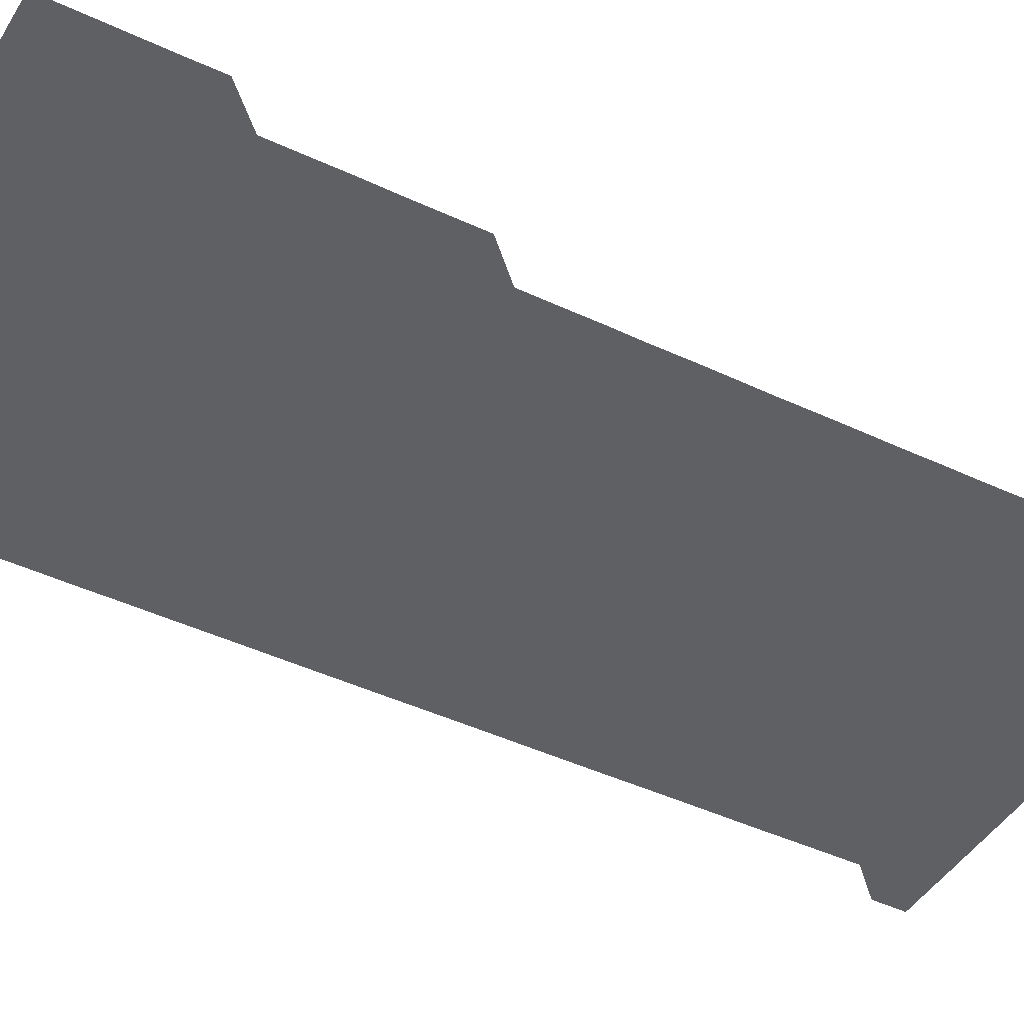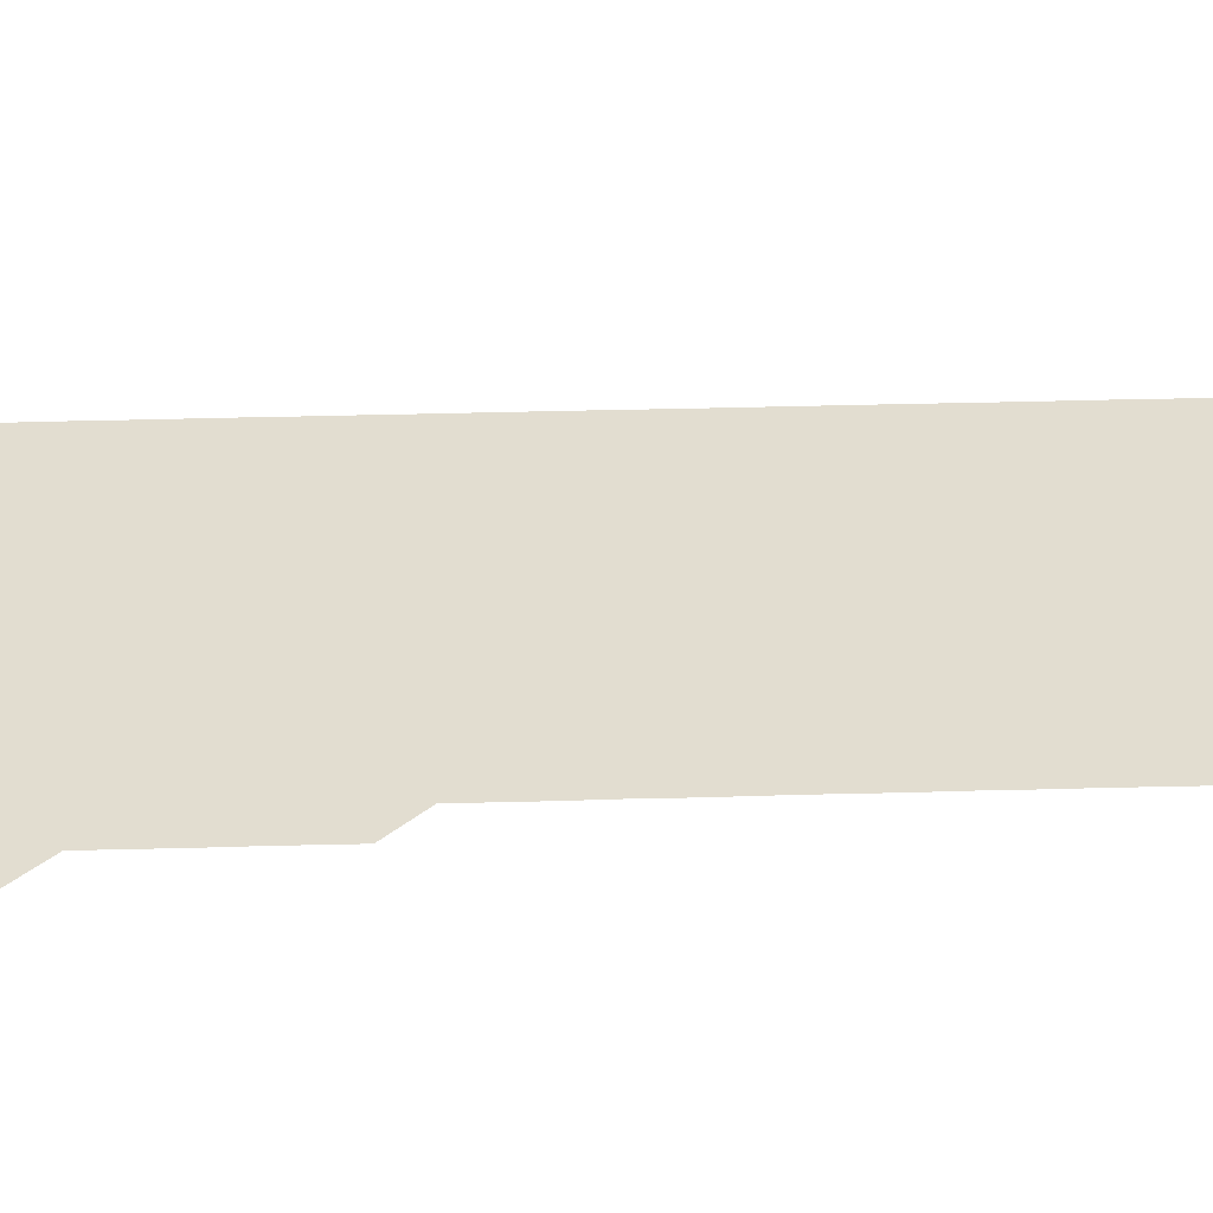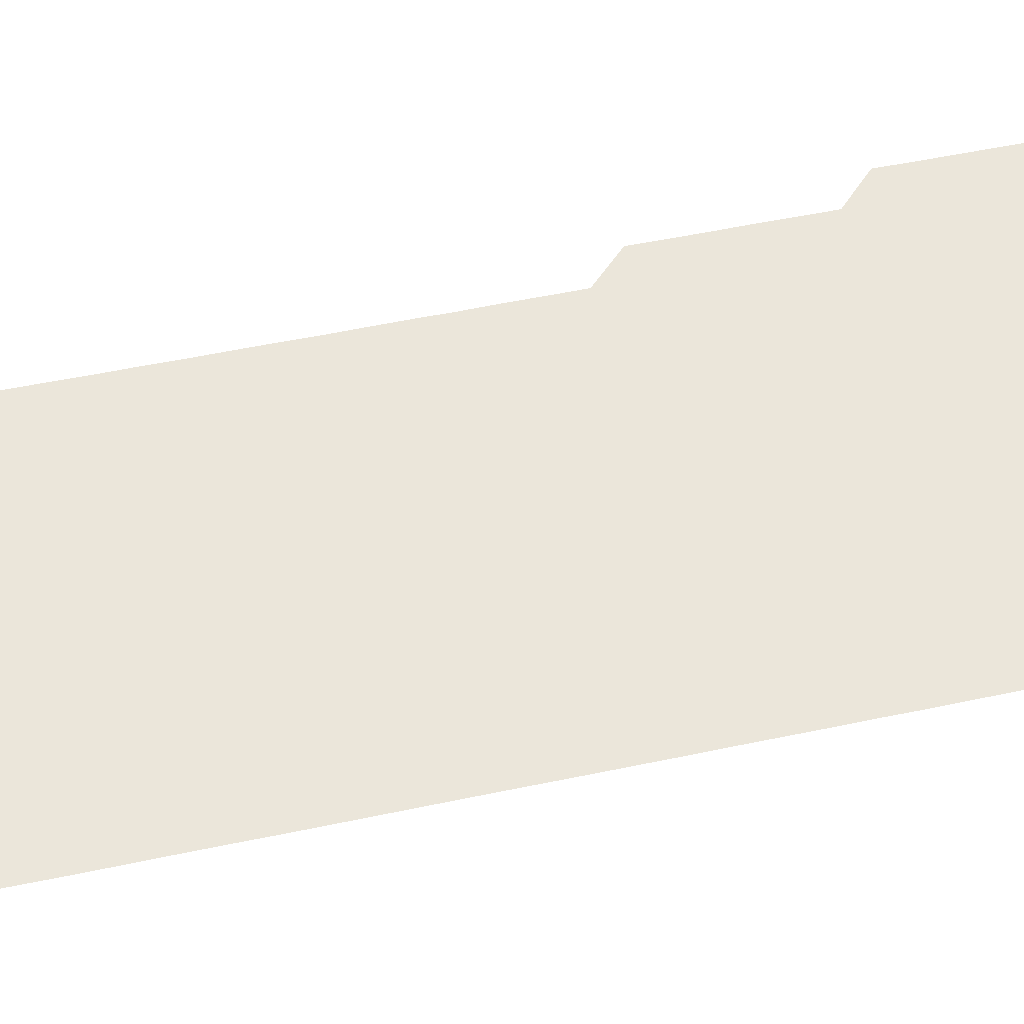
<metadata>
{"format":"obj","ext":"obj","renderer":"f3d","projection":"perspective","resolution":1024,"background":"white","views":[{"elev":-44.1,"azim":-119.0,"up":"+Z"},{"elev":35.1,"azim":-92.2,"up":"+Z"},{"elev":54.8,"azim":77.4,"up":"+Z"}]}
</metadata>
<code>
v 465.8 526.1 0
v 466 540.9 0
v 466 556 0
v 466 571 0
v 466 586 0
v 480.8 436 0
v 480.9 450.9 0
v 481 466 0
v 480.9 480.9 0
v 481 495.9 0
v 481 511 0
v 481.2 526 0
v 480.8 541 0
v 481.2 555.9 0
v 481 570.9 0
v 481 586.1 0
v 495.9 165.8 0
v 495.9 180.9 0
v 495.8 195.7 0
v 496.1 210.9 0
v 495.7 225.9 0
v 495.8 240.7 0
v 495.9 255.7 0
v 495.9 270.7 0
v 496 285.8 0
v 495.9 300.9 0
v 495.9 315.8 0
v 496.1 330.9 0
v 495.9 345.9 0
v 495.9 360.9 0
v 496 375.9 0
v 495.8 390.9 0
v 495.9 405.9 0
v 495.9 420.9 0
v 496.1 436.1 0
v 496 451 0
v 496.1 466 0
v 496.1 481 0
v 496 496 0
v 496.1 511 0
v 496 526 0
v 496.1 541 0
v 496 556 0
v 496 571 0
v 496 586 0
v 510.8 150.9 0
v 511.1 166.2 0
v 511.3 181.1 0
v 510.9 196.1 0
v 511.1 211 0
v 511.1 226.1 0
v 511.2 241.1 0
v 511.2 256.1 0
v 511.1 271.1 0
v 511 286 0
v 511.1 301 0
v 510.9 316 0
v 511 331 0
v 511.1 346 0
v 511 361 0
v 511 376 0
v 511.1 391.1 0
v 511.2 406 0
v 510.9 421 0
v 511 436 0
v 511.1 451 0
v 511.1 466 0
v 510.8 481 0
v 511.1 496 0
v 511 511 0
v 511.1 526 0
v 511 541 0
v 511 556 0
v 511 570.9 0
v 510.9 586.1 0
v 525.8 151 0
v 526 166 0
v 526.2 181.2 0
v 525.9 195.9 0
v 526 211 0
v 526 226.1 0
v 526 241 0
v 526 256 0
v 526.1 271 0
v 526 286 0
v 526 301 0
v 526 316 0
v 526.1 331.1 0
v 526.1 346 0
v 526 361 0
v 526 376 0
v 526 391 0
v 526 406 0
v 526 421 0
v 526 436 0
v 525.9 451 0
v 525.9 466 0
v 526.2 481 0
v 526 496 0
v 526 511 0
v 526 526 0
v 526 541 0
v 526 555.9 0
v 525.9 571.1 0
v 540.9 151 0
v 541.1 166.1 0
v 541 181 0
v 541.1 196.1 0
v 541 211.1 0
v 541 226 0
v 541 241 0
v 541 256 0
v 541 271 0
v 541 286 0
v 541 301 0
v 541.1 316.1 0
v 541 331 0
v 541 346 0
v 541 361 0
v 541.1 376.1 0
v 541 391 0
v 541.1 406.1 0
v 541 421 0
v 541 436 0
v 541.1 451 0
v 541 466 0
v 541 481 0
v 541 496 0
v 541 511 0
v 541 526 0
v 541.1 540.9 0
v 541 556.1 0
v 541 571 0
v 556 150.9 0
v 556 165.8 0
v 556 181.1 0
v 556.1 196.2 0
v 556 211 0
v 556 226.1 0
v 556 241 0
v 556 256 0
v 556 271 0
v 556 286 0
v 556 301.1 0
v 556 316 0
v 556 331 0
v 556 346 0
v 555.9 360.9 0
v 556 376 0
v 556 391 0
v 556 406 0
v 556 421 0
v 556 436 0
v 556 451 0
v 556 466 0
v 556 481 0
v 556 496 0
v 556 511 0
v 556 526 0
v 556 540.9 0
v 556 555.9 0
v 556 571.1 0
v 570.9 150.8 0
v 571.1 166.2 0
v 571 180.9 0
v 570.9 196 0
v 571 211.2 0
v 571 226 0
v 571 241 0
v 571 256 0
v 571 271 0
v 571 286 0
v 571 301 0
v 571 316.1 0
v 571 331 0
v 570.9 345.9 0
v 571.1 361.1 0
v 571 376.1 0
v 571 391 0
v 571 406 0
v 571 421 0
v 571 436 0
v 571 451 0
v 571 466 0
v 571 481 0
v 571 496 0
v 571 511 0
v 571 526 0
v 571 541 0
v 571 556 0
v 570.9 571.1 0
v 585.9 150.9 0
v 586 166.2 0
v 586.1 181 0
v 586 196.1 0
v 586 211 0
v 586 226.1 0
v 586 241 0
v 586 256 0
v 586 271.1 0
v 586 286 0
v 586 301.1 0
v 586 316 0
v 586 331 0
v 586 346 0
v 586 361 0
v 586 376 0
v 586 391 0
v 586 406 0
v 586 421 0
v 586 436 0
v 586 451 0
v 586 466 0
v 586 481 0
v 586 496 0
v 586 511 0
v 586 526 0
v 586 541 0
v 586 556 0
v 586 571 0
v 601 150.9 0
v 600.9 166.1 0
v 601 181.2 0
v 601 196 0
v 601 211 0
v 600.9 226.2 0
v 601 240.9 0
v 601 256 0
v 601 271 0
v 601 286 0
v 601 301 0
v 601 316 0
v 601 331.1 0
v 601 345.9 0
v 601 361.1 0
v 601 376 0
v 601 391 0
v 601 406 0
v 601 421 0
v 601 436 0
v 601 451 0
v 601 466 0
v 601 481 0
v 601 496 0
v 601 511 0
v 601 526 0
v 601 540.9 0
v 601 556.1 0
v 601 571 0
v 616 150.9 0
v 616 165.8 0
v 615.9 181.1 0
v 616 196.1 0
v 616 211 0
v 616 226 0
v 616 241.1 0
v 616 255.9 0
v 616 271.1 0
v 616 286 0
v 616 301 0
v 616 316 0
v 616 331 0
v 616 346.1 0
v 616 361 0
v 616 376 0
v 616 391 0
v 616 406 0
v 616 421 0
v 616 436 0
v 616 451 0
v 616 466 0
v 616 481 0
v 616 496 0
v 616 511 0
v 616 526 0
v 616 541 0
v 616 555.9 0
v 616 571.1 0
v 616 586 0
v 630.9 150.9 0
v 631 166.3 0
v 631 180.9 0
v 630.9 196.2 0
v 631 211.1 0
v 631 226 0
v 631 241 0
v 631 256.1 0
v 631 271 0
v 631 285.9 0
v 631 301 0
v 631 316 0
v 631 331.1 0
v 630.9 346.1 0
v 631 361 0
v 631 376 0
v 631 391 0
v 631 406 0
v 631 421 0
v 631.1 436 0
v 631 451 0
v 630.9 466 0
v 631 481 0
v 631 496 0
v 631 511 0
v 631 526 0
v 631 541 0
v 631 556 0
v 631 570.9 0
v 631 586 0
v 646.1 150.9 0
v 646 166.1 0
v 646 181 0
v 646 196 0
v 646 211 0
v 646 226 0
v 645.9 241.1 0
v 646.1 255.9 0
v 646 271 0
v 645.9 286.2 0
v 645.9 301.1 0
v 646 316 0
v 645.9 331.1 0
v 646.1 345.9 0
v 645.9 361.1 0
v 646 376 0
v 646.1 391 0
v 646 406 0
v 646 421 0
v 646 436 0
v 645.9 451 0
v 646.1 466 0
v 645.9 481 0
v 646 496 0
v 646 511 0
v 646 526 0
v 646 541 0
v 646 556 0
v 646 571 0
v 646 586 0
v 661.1 150.9 0
v 660.8 166.3 0
v 661 181 0
v 661 195.9 0
v 661 211.1 0
v 660.9 226.1 0
v 660.9 241 0
v 661 256 0
v 660.9 271.1 0
v 661 286 0
v 661 301 0
v 660.8 316.1 0
v 661 331 0
v 661 346 0
v 660.8 361.1 0
v 661 376 0
v 661 391 0
v 660.9 406.1 0
v 660.9 421 0
v 661 436 0
v 660.9 451 0
v 661 466 0
v 660.9 481 0
v 660.9 496 0
v 661 511 0
v 661 526 0
v 661 541 0
v 661 556 0
v 661 571 0
v 661 586 0
v 676.1 150.9 0
v 675.9 166 0
v 675.9 180.9 0
v 675.9 196 0
v 676 210.9 0
v 676.1 225.9 0
v 676 240.9 0
v 676 255.9 0
v 676 270.9 0
v 676.1 285.9 0
v 676.1 300.9 0
v 676.1 315.9 0
v 676 330.9 0
v 676 345.9 0
v 676.1 360.9 0
v 676.1 376 0
v 676.1 390.9 0
v 676.1 405.9 0
v 676 420.9 0
v 676.1 436 0
v 676.1 451 0
v 676 466 0
v 676.1 481 0
v 676 496 0
v 676 511 0
v 676.1 526 0
v 676 541 0
v 676 556.1 0
v 676 571 0
v 676 586 0
v 676 601 0
v 691 151 0
v 690.9 165.9 0
v 691.1 556 0
v 691 571 0
v 691 586 0
v 691 601 0
f 11 12 1
f 1 12 2
f 12 13 2
f 2 13 3
f 13 14 3
f 3 14 4
f 14 15 4
f 4 15 5
f 15 16 5
f 34 35 6
f 6 35 7
f 35 36 7
f 7 36 8
f 36 37 8
f 8 37 9
f 37 38 9
f 9 38 10
f 38 39 10
f 10 39 11
f 39 40 11
f 11 40 12
f 40 41 12
f 12 41 13
f 41 42 13
f 13 42 14
f 42 43 14
f 14 43 15
f 43 44 15
f 15 44 16
f 44 45 16
f 46 47 17
f 17 47 18
f 47 48 18
f 18 48 19
f 48 49 19
f 19 49 20
f 49 50 20
f 20 50 21
f 50 51 21
f 21 51 22
f 51 52 22
f 22 52 23
f 52 53 23
f 23 53 24
f 53 54 24
f 24 54 25
f 54 55 25
f 25 55 26
f 55 56 26
f 26 56 27
f 56 57 27
f 27 57 28
f 57 58 28
f 28 58 29
f 58 59 29
f 29 59 30
f 59 60 30
f 30 60 31
f 60 61 31
f 31 61 32
f 61 62 32
f 32 62 33
f 62 63 33
f 33 63 34
f 63 64 34
f 34 64 35
f 64 65 35
f 35 65 36
f 65 66 36
f 36 66 37
f 66 67 37
f 37 67 38
f 67 68 38
f 38 68 39
f 68 69 39
f 39 69 40
f 69 70 40
f 40 70 41
f 70 71 41
f 41 71 42
f 71 72 42
f 42 72 43
f 72 73 43
f 43 73 44
f 73 74 44
f 44 74 45
f 74 75 45
f 46 76 47
f 76 77 47
f 47 77 48
f 77 78 48
f 48 78 49
f 78 79 49
f 49 79 50
f 79 80 50
f 50 80 51
f 80 81 51
f 51 81 52
f 81 82 52
f 52 82 53
f 82 83 53
f 53 83 54
f 83 84 54
f 54 84 55
f 84 85 55
f 55 85 56
f 85 86 56
f 56 86 57
f 86 87 57
f 57 87 58
f 87 88 58
f 58 88 59
f 88 89 59
f 59 89 60
f 89 90 60
f 60 90 61
f 90 91 61
f 61 91 62
f 91 92 62
f 62 92 63
f 92 93 63
f 63 93 64
f 93 94 64
f 64 94 65
f 94 95 65
f 65 95 66
f 95 96 66
f 66 96 67
f 96 97 67
f 67 97 68
f 97 98 68
f 68 98 69
f 98 99 69
f 69 99 70
f 99 100 70
f 70 100 71
f 100 101 71
f 71 101 72
f 101 102 72
f 72 102 73
f 102 103 73
f 73 103 74
f 103 104 74
f 74 104 75
f 76 105 77
f 105 106 77
f 77 106 78
f 106 107 78
f 78 107 79
f 107 108 79
f 79 108 80
f 108 109 80
f 80 109 81
f 109 110 81
f 81 110 82
f 110 111 82
f 82 111 83
f 111 112 83
f 83 112 84
f 112 113 84
f 84 113 85
f 113 114 85
f 85 114 86
f 114 115 86
f 86 115 87
f 115 116 87
f 87 116 88
f 116 117 88
f 88 117 89
f 117 118 89
f 89 118 90
f 118 119 90
f 90 119 91
f 119 120 91
f 91 120 92
f 120 121 92
f 92 121 93
f 121 122 93
f 93 122 94
f 122 123 94
f 94 123 95
f 123 124 95
f 95 124 96
f 124 125 96
f 96 125 97
f 125 126 97
f 97 126 98
f 126 127 98
f 98 127 99
f 127 128 99
f 99 128 100
f 128 129 100
f 100 129 101
f 129 130 101
f 101 130 102
f 130 131 102
f 102 131 103
f 131 132 103
f 103 132 104
f 132 133 104
f 105 134 106
f 134 135 106
f 106 135 107
f 135 136 107
f 107 136 108
f 136 137 108
f 108 137 109
f 137 138 109
f 109 138 110
f 138 139 110
f 110 139 111
f 139 140 111
f 111 140 112
f 140 141 112
f 112 141 113
f 141 142 113
f 113 142 114
f 142 143 114
f 114 143 115
f 143 144 115
f 115 144 116
f 144 145 116
f 116 145 117
f 145 146 117
f 117 146 118
f 146 147 118
f 118 147 119
f 147 148 119
f 119 148 120
f 148 149 120
f 120 149 121
f 149 150 121
f 121 150 122
f 150 151 122
f 122 151 123
f 151 152 123
f 123 152 124
f 152 153 124
f 124 153 125
f 153 154 125
f 125 154 126
f 154 155 126
f 126 155 127
f 155 156 127
f 127 156 128
f 156 157 128
f 128 157 129
f 157 158 129
f 129 158 130
f 158 159 130
f 130 159 131
f 159 160 131
f 131 160 132
f 160 161 132
f 132 161 133
f 161 162 133
f 134 163 135
f 163 164 135
f 135 164 136
f 164 165 136
f 136 165 137
f 165 166 137
f 137 166 138
f 166 167 138
f 138 167 139
f 167 168 139
f 139 168 140
f 168 169 140
f 140 169 141
f 169 170 141
f 141 170 142
f 170 171 142
f 142 171 143
f 171 172 143
f 143 172 144
f 172 173 144
f 144 173 145
f 173 174 145
f 145 174 146
f 174 175 146
f 146 175 147
f 175 176 147
f 147 176 148
f 176 177 148
f 148 177 149
f 177 178 149
f 149 178 150
f 178 179 150
f 150 179 151
f 179 180 151
f 151 180 152
f 180 181 152
f 152 181 153
f 181 182 153
f 153 182 154
f 182 183 154
f 154 183 155
f 183 184 155
f 155 184 156
f 184 185 156
f 156 185 157
f 185 186 157
f 157 186 158
f 186 187 158
f 158 187 159
f 187 188 159
f 159 188 160
f 188 189 160
f 160 189 161
f 189 190 161
f 161 190 162
f 190 191 162
f 163 192 164
f 192 193 164
f 164 193 165
f 193 194 165
f 165 194 166
f 194 195 166
f 166 195 167
f 195 196 167
f 167 196 168
f 196 197 168
f 168 197 169
f 197 198 169
f 169 198 170
f 198 199 170
f 170 199 171
f 199 200 171
f 171 200 172
f 200 201 172
f 172 201 173
f 201 202 173
f 173 202 174
f 202 203 174
f 174 203 175
f 203 204 175
f 175 204 176
f 204 205 176
f 176 205 177
f 205 206 177
f 177 206 178
f 206 207 178
f 178 207 179
f 207 208 179
f 179 208 180
f 208 209 180
f 180 209 181
f 209 210 181
f 181 210 182
f 210 211 182
f 182 211 183
f 211 212 183
f 183 212 184
f 212 213 184
f 184 213 185
f 213 214 185
f 185 214 186
f 214 215 186
f 186 215 187
f 215 216 187
f 187 216 188
f 216 217 188
f 188 217 189
f 217 218 189
f 189 218 190
f 218 219 190
f 190 219 191
f 219 220 191
f 192 221 193
f 221 222 193
f 193 222 194
f 222 223 194
f 194 223 195
f 223 224 195
f 195 224 196
f 224 225 196
f 196 225 197
f 225 226 197
f 197 226 198
f 226 227 198
f 198 227 199
f 227 228 199
f 199 228 200
f 228 229 200
f 200 229 201
f 229 230 201
f 201 230 202
f 230 231 202
f 202 231 203
f 231 232 203
f 203 232 204
f 232 233 204
f 204 233 205
f 233 234 205
f 205 234 206
f 234 235 206
f 206 235 207
f 235 236 207
f 207 236 208
f 236 237 208
f 208 237 209
f 237 238 209
f 209 238 210
f 238 239 210
f 210 239 211
f 239 240 211
f 211 240 212
f 240 241 212
f 212 241 213
f 241 242 213
f 213 242 214
f 242 243 214
f 214 243 215
f 243 244 215
f 215 244 216
f 244 245 216
f 216 245 217
f 245 246 217
f 217 246 218
f 246 247 218
f 218 247 219
f 247 248 219
f 219 248 220
f 248 249 220
f 221 250 222
f 250 251 222
f 222 251 223
f 251 252 223
f 223 252 224
f 252 253 224
f 224 253 225
f 253 254 225
f 225 254 226
f 254 255 226
f 226 255 227
f 255 256 227
f 227 256 228
f 256 257 228
f 228 257 229
f 257 258 229
f 229 258 230
f 258 259 230
f 230 259 231
f 259 260 231
f 231 260 232
f 260 261 232
f 232 261 233
f 261 262 233
f 233 262 234
f 262 263 234
f 234 263 235
f 263 264 235
f 235 264 236
f 264 265 236
f 236 265 237
f 265 266 237
f 237 266 238
f 266 267 238
f 238 267 239
f 267 268 239
f 239 268 240
f 268 269 240
f 240 269 241
f 269 270 241
f 241 270 242
f 270 271 242
f 242 271 243
f 271 272 243
f 243 272 244
f 272 273 244
f 244 273 245
f 273 274 245
f 245 274 246
f 274 275 246
f 246 275 247
f 275 276 247
f 247 276 248
f 276 277 248
f 248 277 249
f 277 278 249
f 250 280 251
f 280 281 251
f 251 281 252
f 281 282 252
f 252 282 253
f 282 283 253
f 253 283 254
f 283 284 254
f 254 284 255
f 284 285 255
f 255 285 256
f 285 286 256
f 256 286 257
f 286 287 257
f 257 287 258
f 287 288 258
f 258 288 259
f 288 289 259
f 259 289 260
f 289 290 260
f 260 290 261
f 290 291 261
f 261 291 262
f 291 292 262
f 262 292 263
f 292 293 263
f 263 293 264
f 293 294 264
f 264 294 265
f 294 295 265
f 265 295 266
f 295 296 266
f 266 296 267
f 296 297 267
f 267 297 268
f 297 298 268
f 268 298 269
f 298 299 269
f 269 299 270
f 299 300 270
f 270 300 271
f 300 301 271
f 271 301 272
f 301 302 272
f 272 302 273
f 302 303 273
f 273 303 274
f 303 304 274
f 274 304 275
f 304 305 275
f 275 305 276
f 305 306 276
f 276 306 277
f 306 307 277
f 277 307 278
f 307 308 278
f 278 308 279
f 308 309 279
f 280 310 281
f 310 311 281
f 281 311 282
f 311 312 282
f 282 312 283
f 312 313 283
f 283 313 284
f 313 314 284
f 284 314 285
f 314 315 285
f 285 315 286
f 315 316 286
f 286 316 287
f 316 317 287
f 287 317 288
f 317 318 288
f 288 318 289
f 318 319 289
f 289 319 290
f 319 320 290
f 290 320 291
f 320 321 291
f 291 321 292
f 321 322 292
f 292 322 293
f 322 323 293
f 293 323 294
f 323 324 294
f 294 324 295
f 324 325 295
f 295 325 296
f 325 326 296
f 296 326 297
f 326 327 297
f 297 327 298
f 327 328 298
f 298 328 299
f 328 329 299
f 299 329 300
f 329 330 300
f 300 330 301
f 330 331 301
f 301 331 302
f 331 332 302
f 302 332 303
f 332 333 303
f 303 333 304
f 333 334 304
f 304 334 305
f 334 335 305
f 305 335 306
f 335 336 306
f 306 336 307
f 336 337 307
f 307 337 308
f 337 338 308
f 308 338 309
f 338 339 309
f 310 340 311
f 340 341 311
f 311 341 312
f 341 342 312
f 312 342 313
f 342 343 313
f 313 343 314
f 343 344 314
f 314 344 315
f 344 345 315
f 315 345 316
f 345 346 316
f 316 346 317
f 346 347 317
f 317 347 318
f 347 348 318
f 318 348 319
f 348 349 319
f 319 349 320
f 349 350 320
f 320 350 321
f 350 351 321
f 321 351 322
f 351 352 322
f 322 352 323
f 352 353 323
f 323 353 324
f 353 354 324
f 324 354 325
f 354 355 325
f 325 355 326
f 355 356 326
f 326 356 327
f 356 357 327
f 327 357 328
f 357 358 328
f 328 358 329
f 358 359 329
f 329 359 330
f 359 360 330
f 330 360 331
f 360 361 331
f 331 361 332
f 361 362 332
f 332 362 333
f 362 363 333
f 333 363 334
f 363 364 334
f 334 364 335
f 364 365 335
f 335 365 336
f 365 366 336
f 336 366 337
f 366 367 337
f 337 367 338
f 367 368 338
f 338 368 339
f 368 369 339
f 340 370 341
f 370 371 341
f 341 371 342
f 371 372 342
f 342 372 343
f 372 373 343
f 343 373 344
f 373 374 344
f 344 374 345
f 374 375 345
f 345 375 346
f 375 376 346
f 346 376 347
f 376 377 347
f 347 377 348
f 377 378 348
f 348 378 349
f 378 379 349
f 349 379 350
f 379 380 350
f 350 380 351
f 380 381 351
f 351 381 352
f 381 382 352
f 352 382 353
f 382 383 353
f 353 383 354
f 383 384 354
f 354 384 355
f 384 385 355
f 355 385 356
f 385 386 356
f 356 386 357
f 386 387 357
f 357 387 358
f 387 388 358
f 358 388 359
f 388 389 359
f 359 389 360
f 389 390 360
f 360 390 361
f 390 391 361
f 361 391 362
f 391 392 362
f 362 392 363
f 392 393 363
f 363 393 364
f 393 394 364
f 364 394 365
f 394 395 365
f 365 395 366
f 395 396 366
f 366 396 367
f 396 397 367
f 367 397 368
f 397 398 368
f 368 398 369
f 398 399 369
f 370 401 371
f 401 402 371
f 371 402 372
f 397 403 398
f 403 404 398
f 398 404 399
f 404 405 399
f 399 405 400
f 405 406 400

</code>
